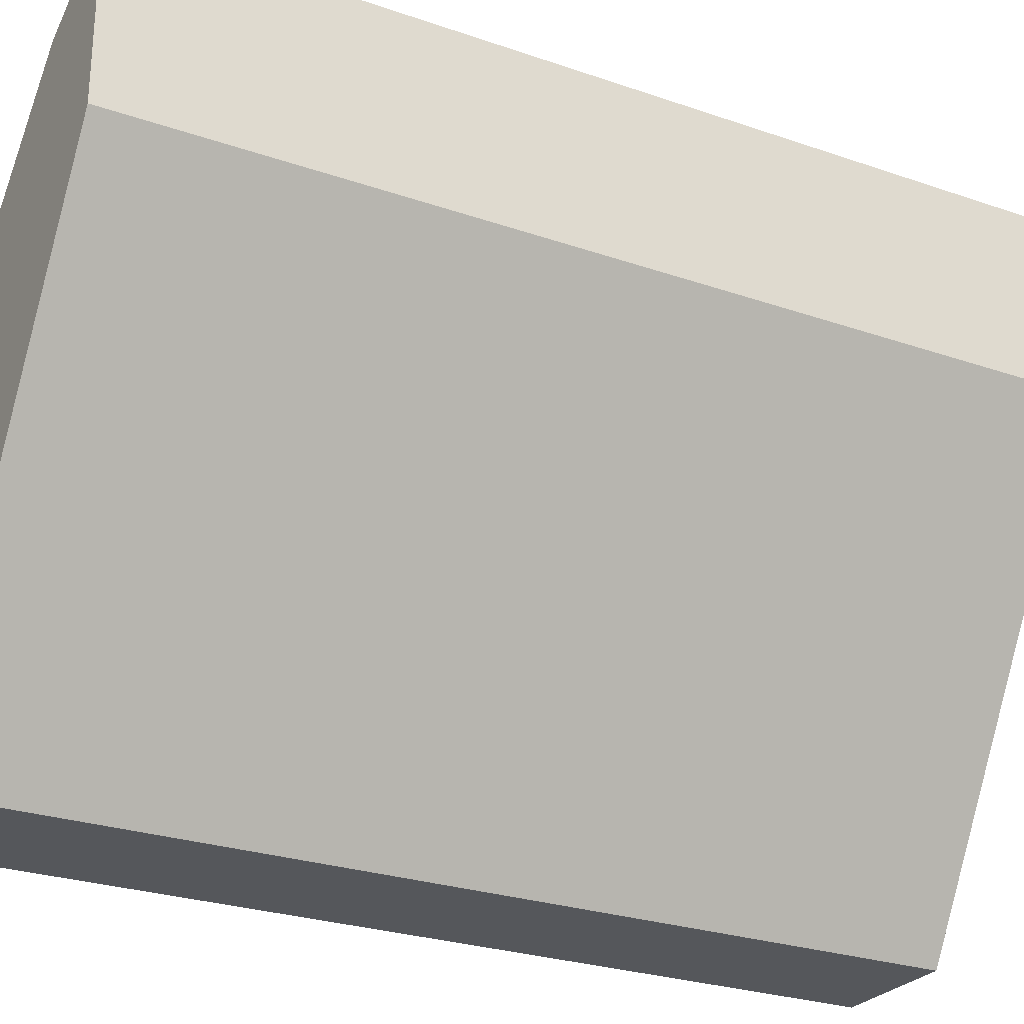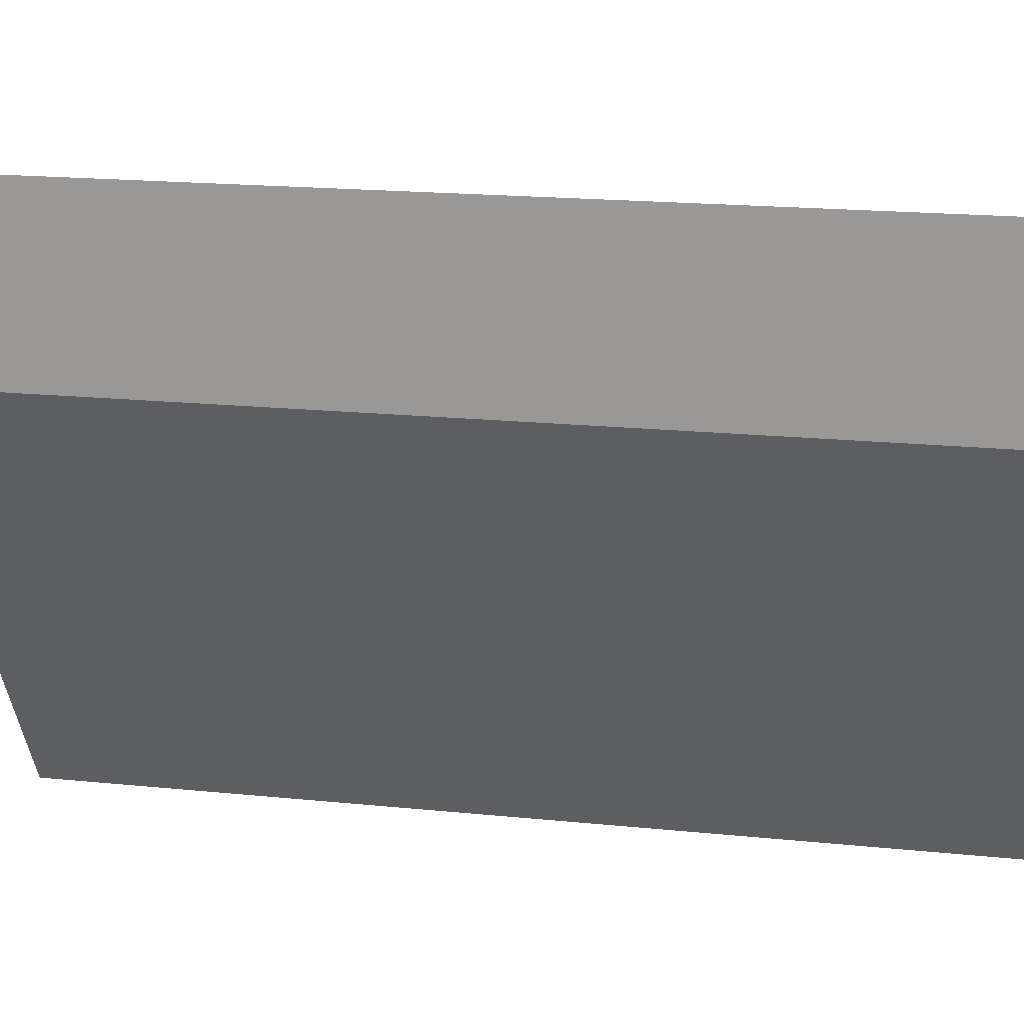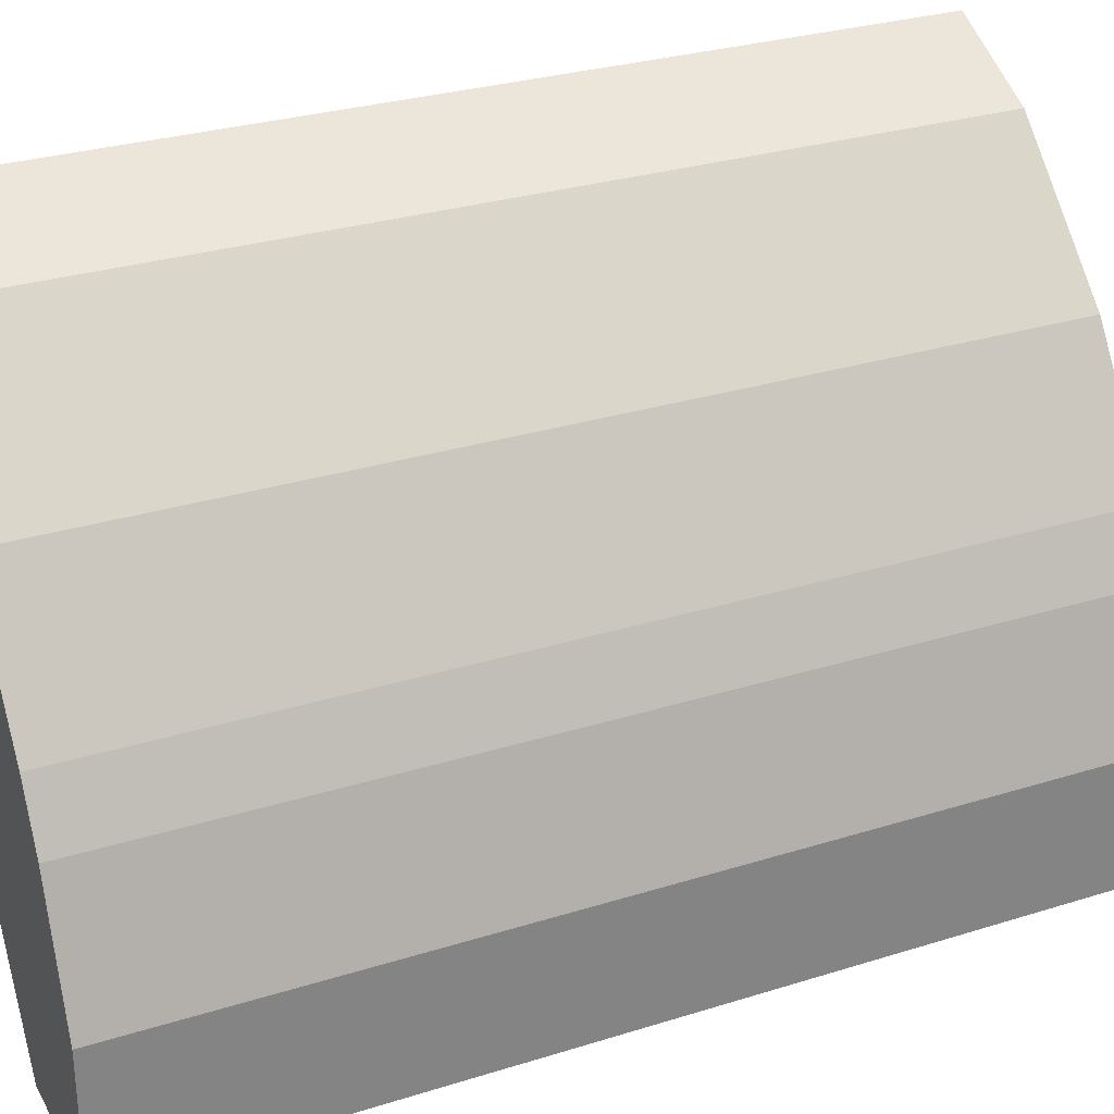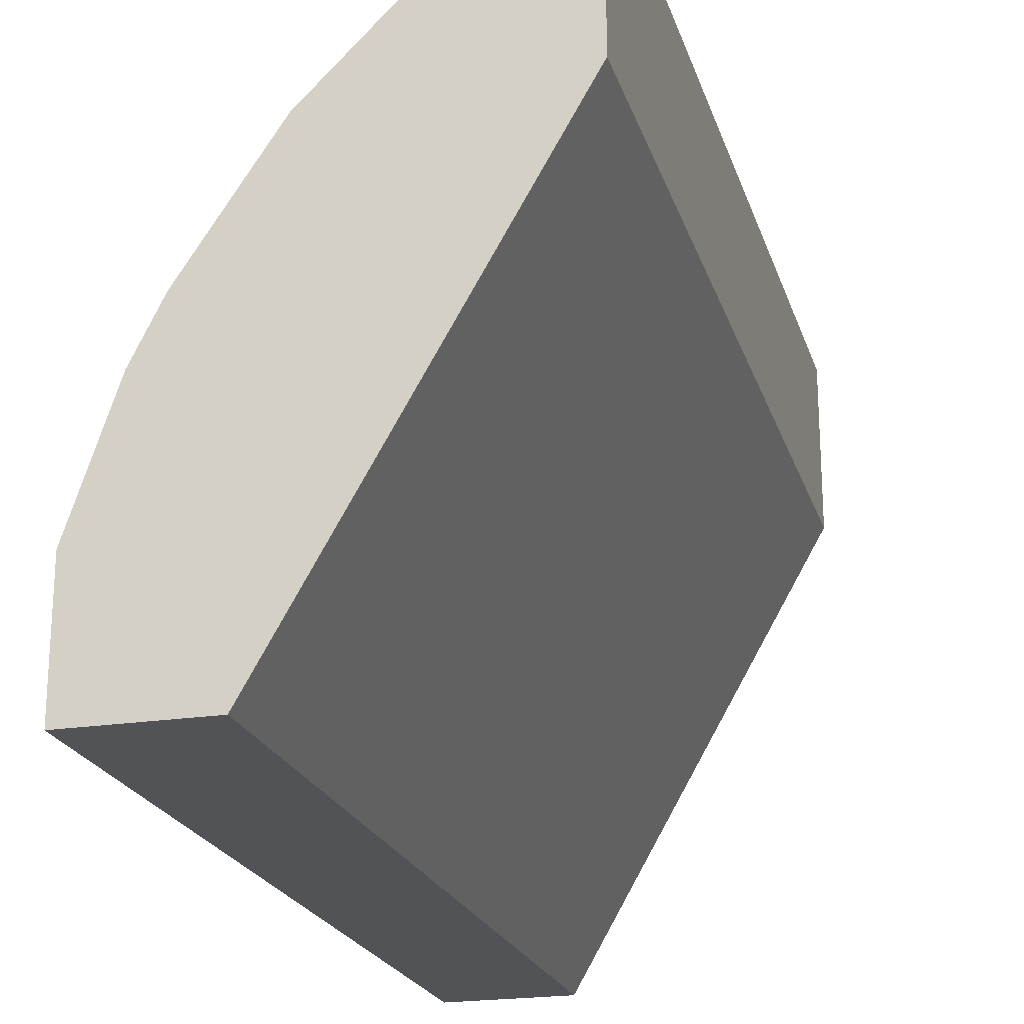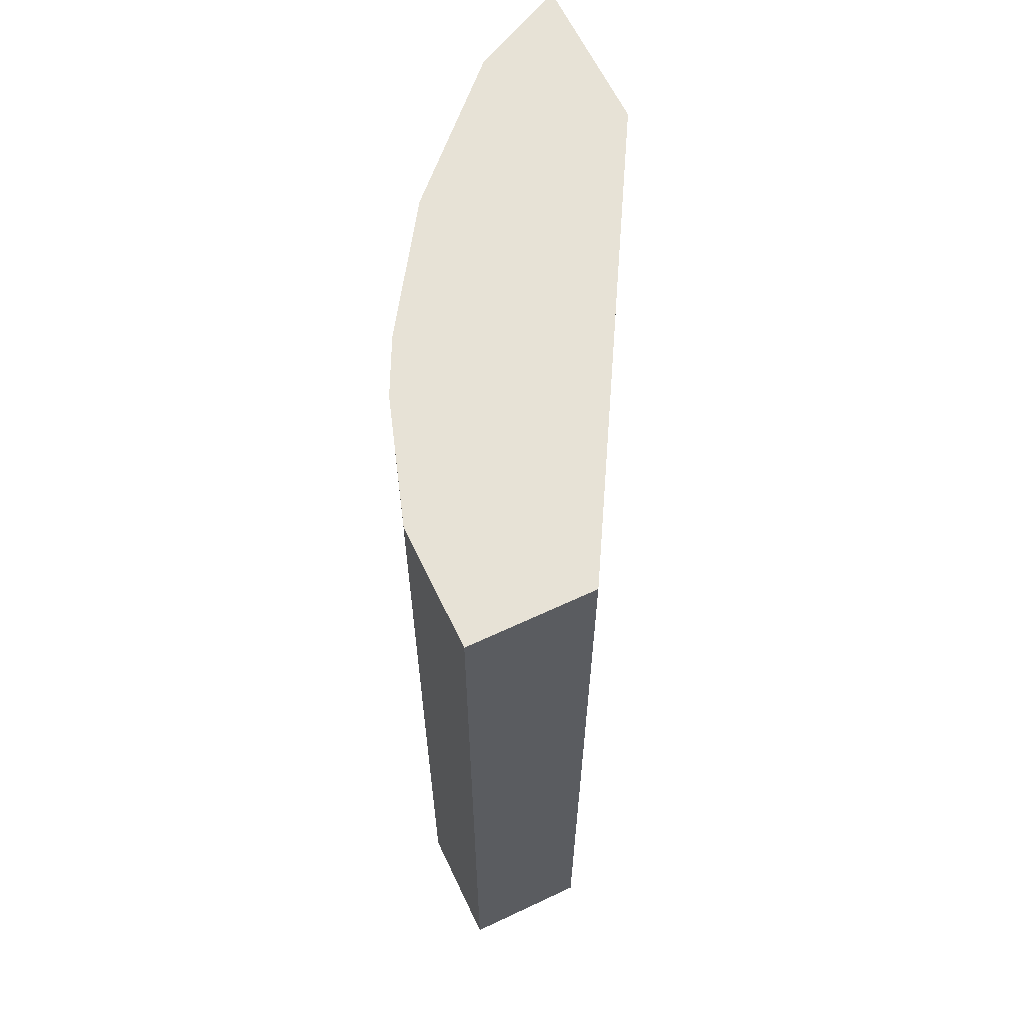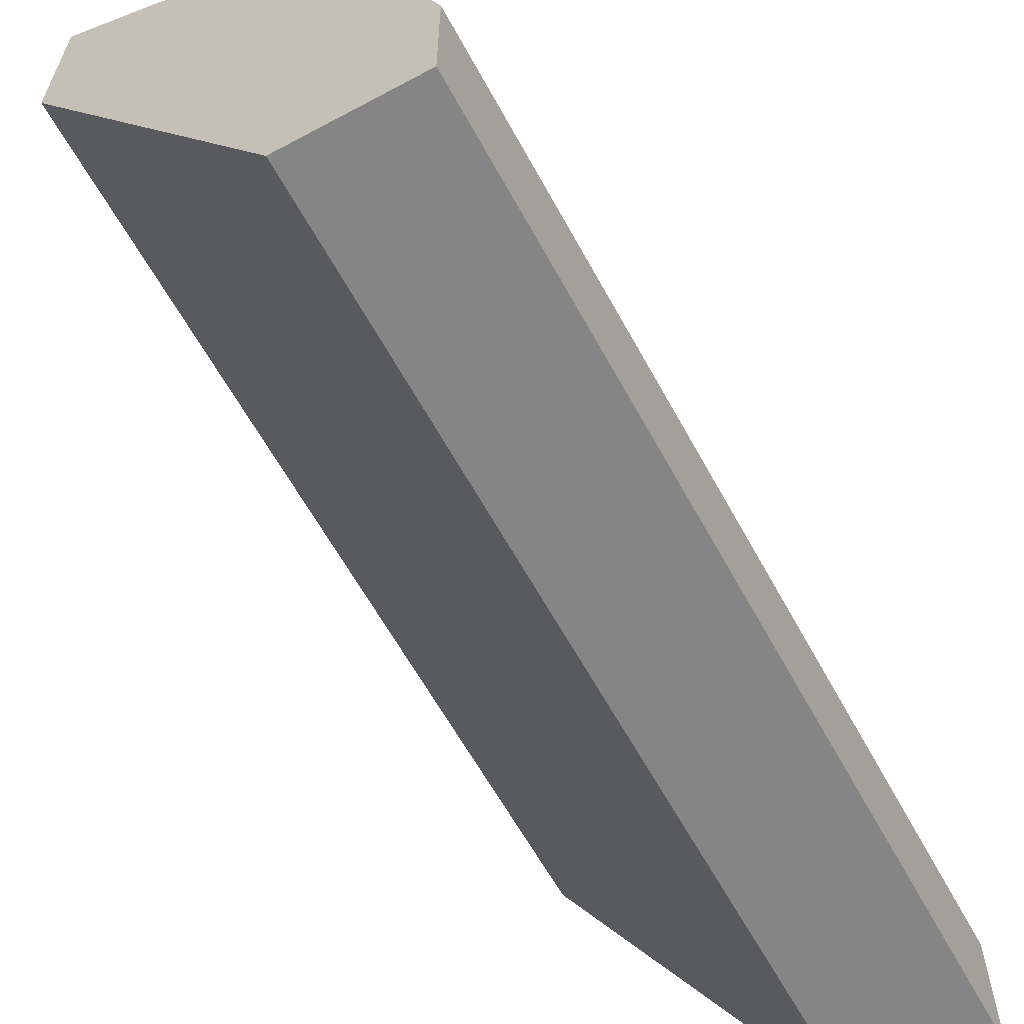
<metadata>
{"format":"obj","ext":"obj","renderer":"f3d","projection":"perspective","resolution":1024,"background":"white","views":[{"elev":-26.6,"azim":-118.5,"up":"+Z"},{"elev":18.8,"azim":-79.0,"up":"+Z"},{"elev":29.3,"azim":65.2,"up":"+Z"},{"elev":-21.8,"azim":-164.6,"up":"+Z"},{"elev":63.0,"azim":154.5,"up":"+Y"},{"elev":-61.8,"azim":28.6,"up":"+Z"}]}
</metadata>
<code>
v 0.2238 0.3623 0.3021
v 0.2645 0.3623 0.2817
v 0.3508 0.3623 0.1782
v 0.3163 0.3623 0.23
v 0.3163 -0.005483 0.23
v 0.2645 -0.005483 0.2817
v 0.2238 -0.005483 0.3021
v 0.2238 0.3623 0.2331
v 0.2238 -0.005483 0.2331
v 0.3277 -0.005483 0.05222
v 0.3277 0.3623 0.05222
v 0.3795 0.3623 0.05222
v 0.3795 -0.005483 0.05222
v 0.3795 -0.005483 0.1035
v 0.3795 0.3623 0.1035
v 0.3622 -0.005483 0.1553
v 0.3568 -0.005483 0.1662
v 0.3622 0.3623 0.1553
v 0.3508 -0.005483 0.1782
f 15 12 3
f 16 17 14
f 18 17 16
f 18 3 17
f 18 15 3
f 18 16 15
f 3 12 1
f 16 14 15
f 19 17 3
f 19 5 17
f 19 3 5
f 17 5 14
f 5 7 14
f 14 7 10
f 11 1 12
f 15 14 12
f 8 1 11
f 13 14 10
f 4 3 2
f 4 5 3
f 4 2 5
f 6 5 2
f 6 7 5
f 13 12 14
f 6 2 7
f 2 3 1
f 8 7 1
f 9 7 8
f 9 10 7
f 9 8 10
f 10 8 11
f 10 11 12
f 13 10 12
f 2 1 7

</code>
